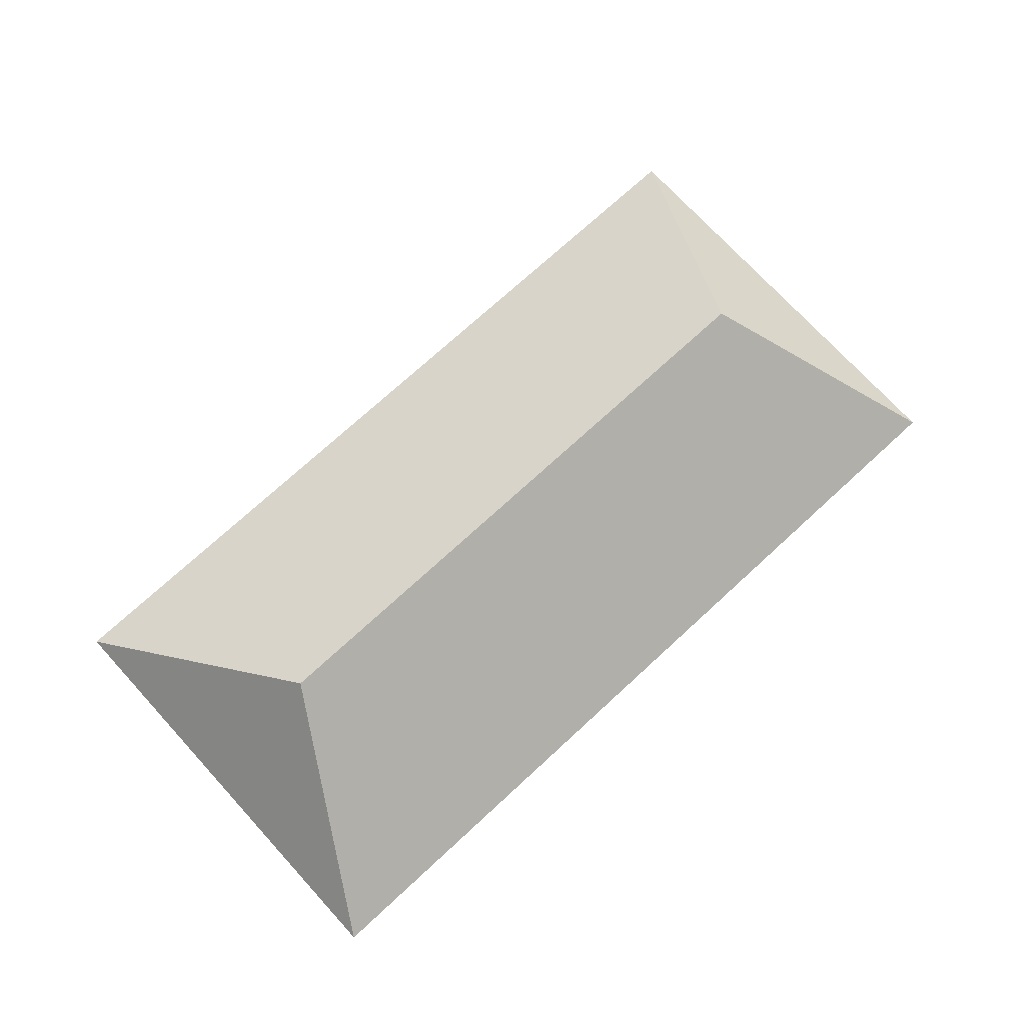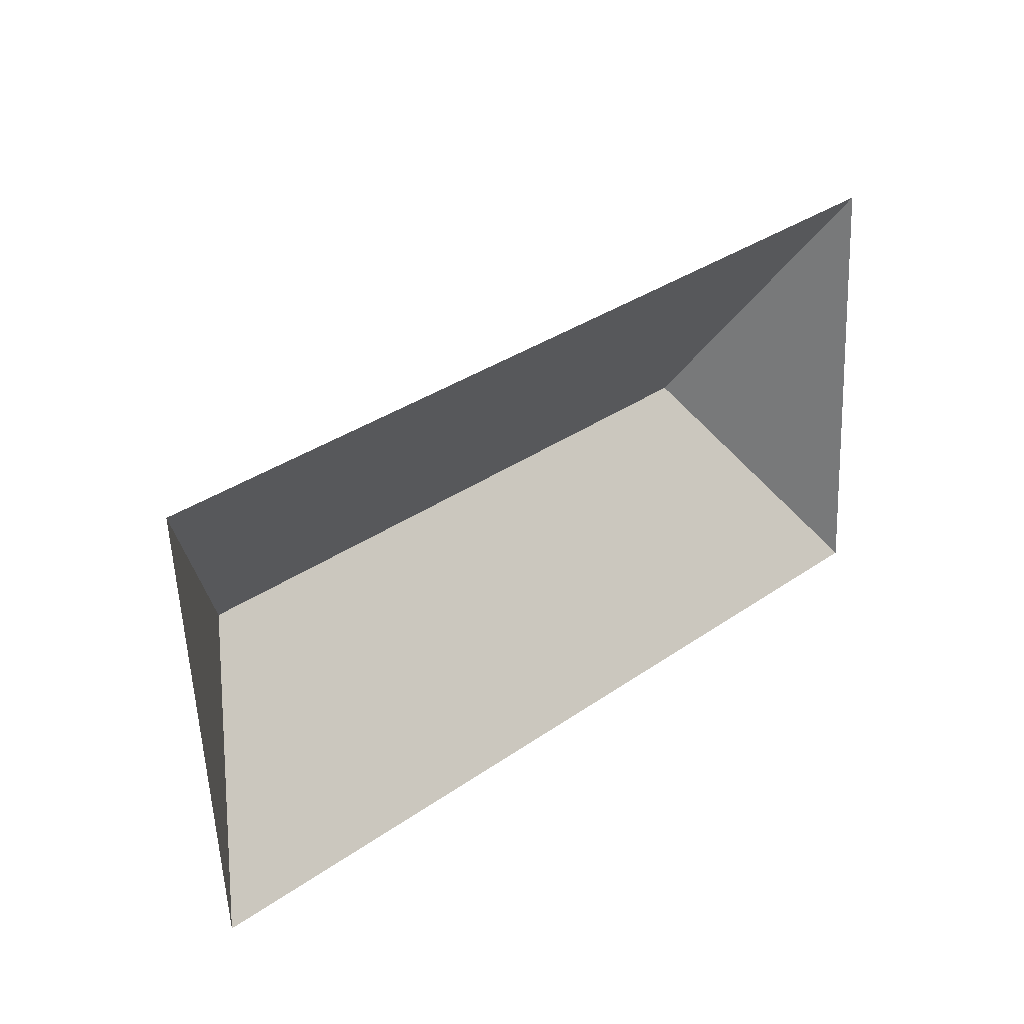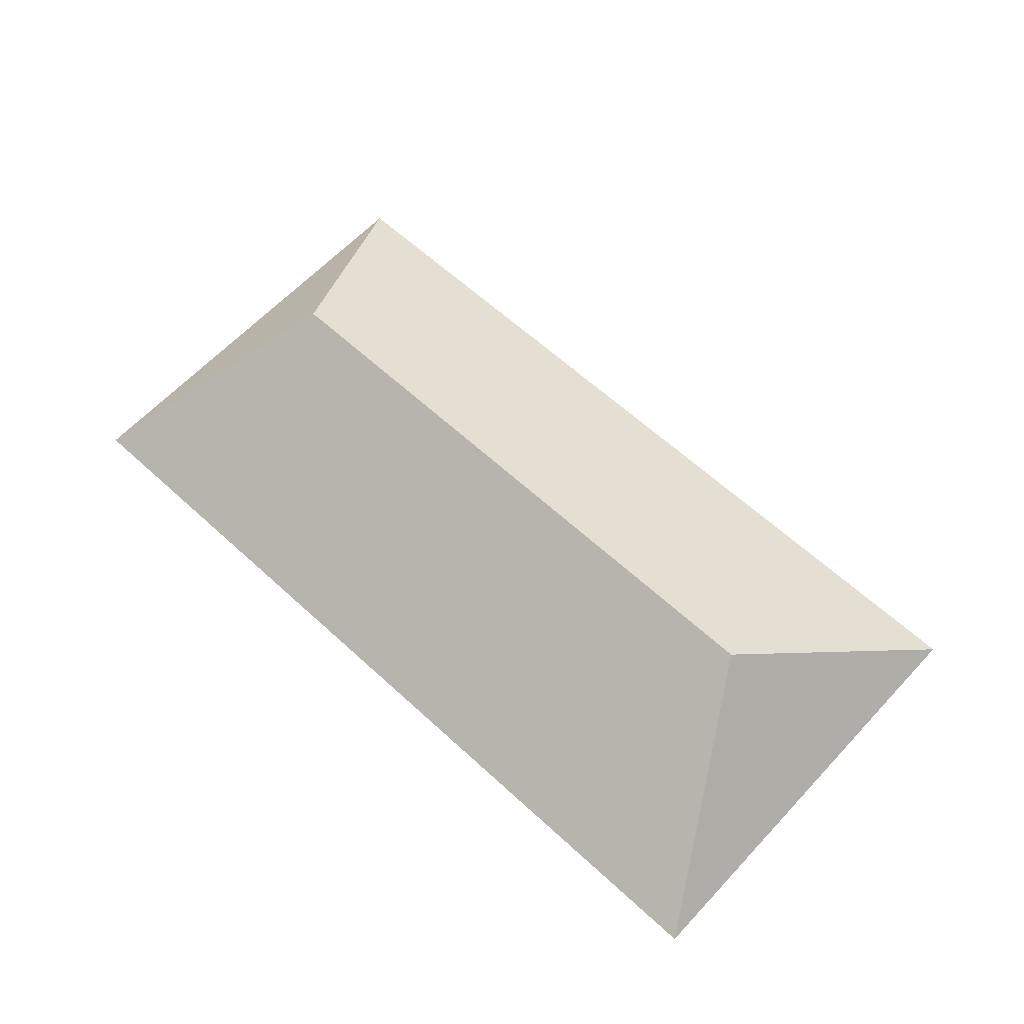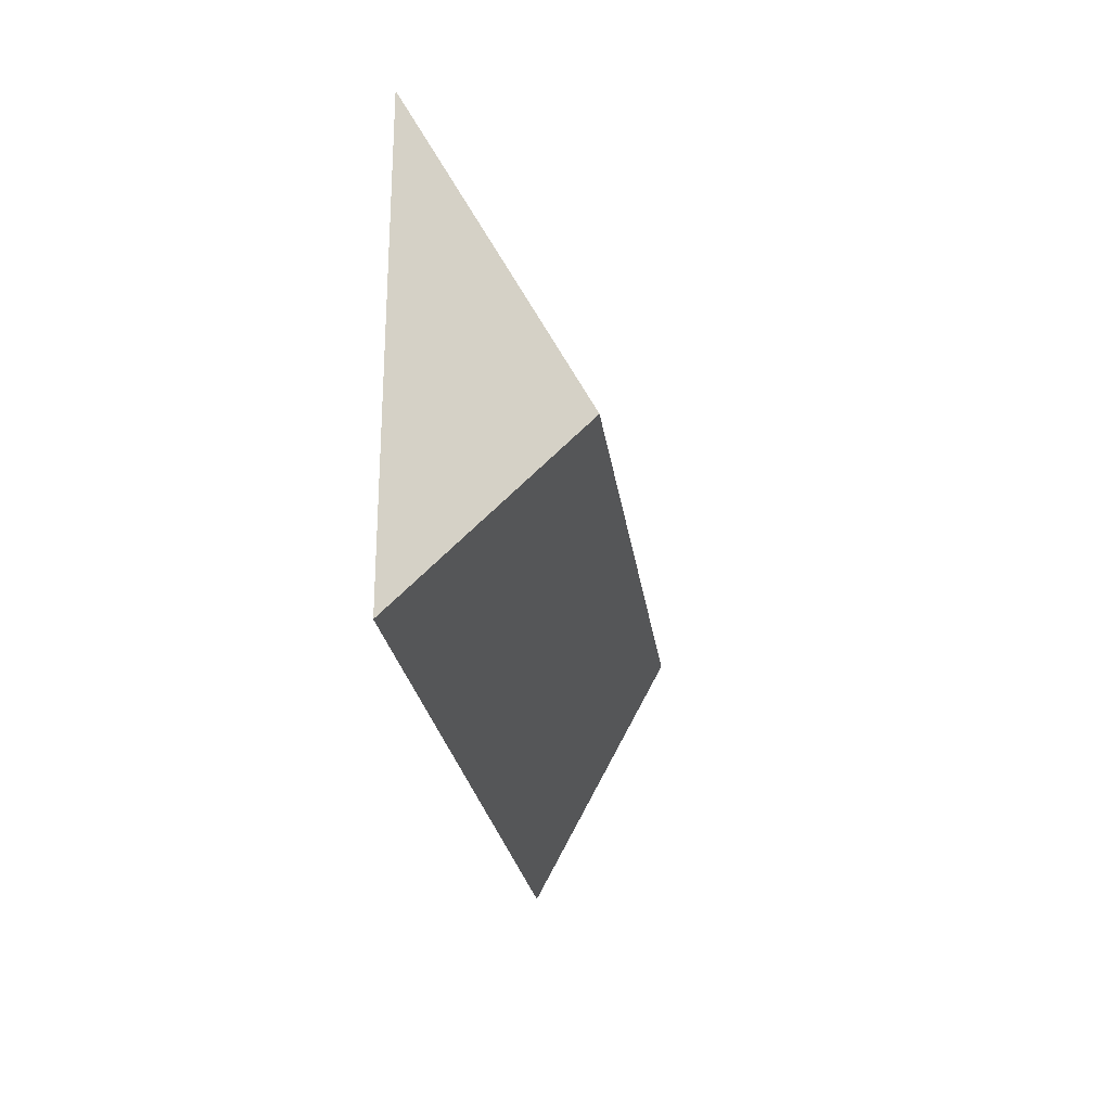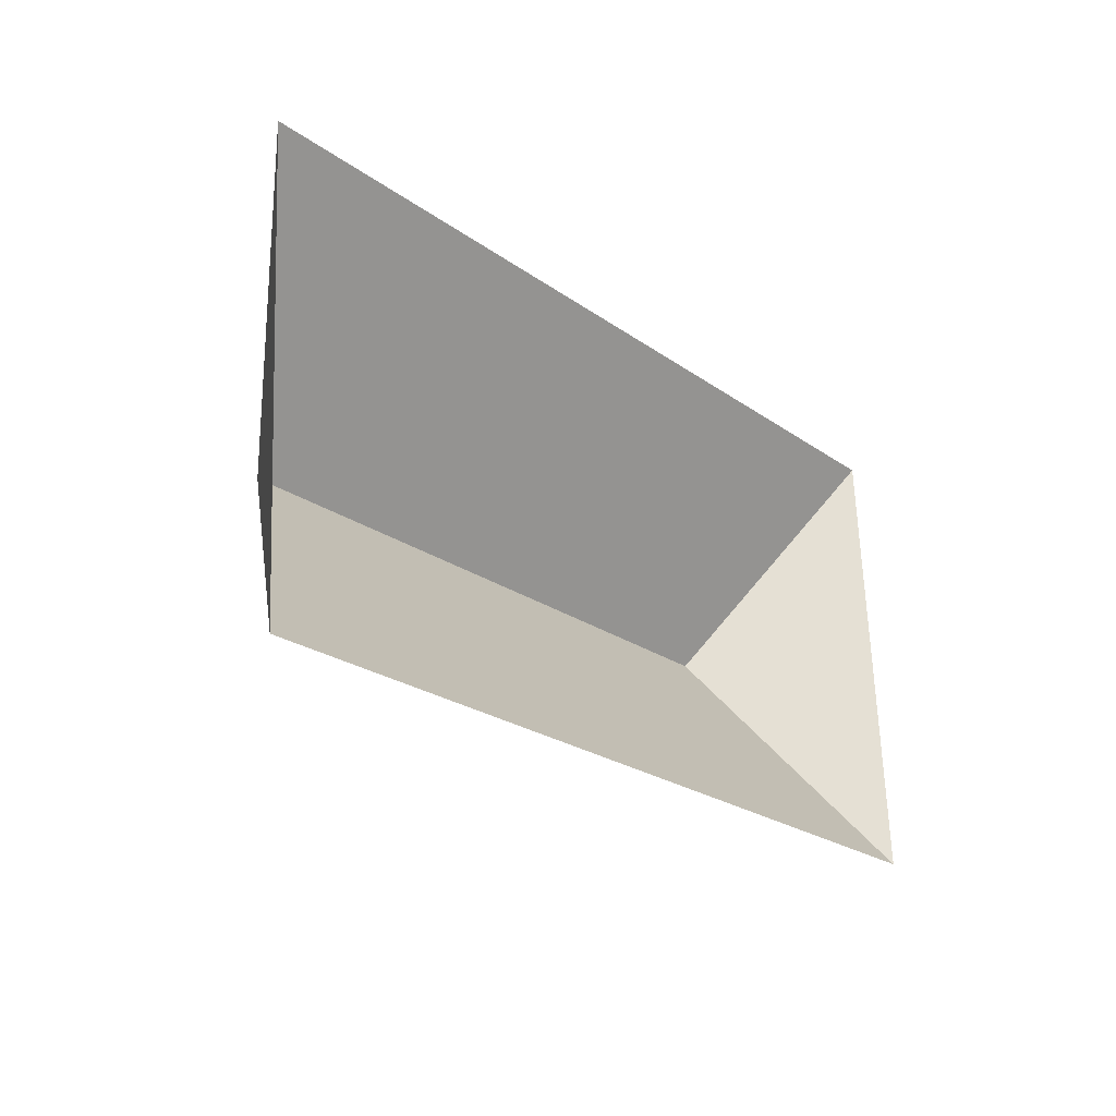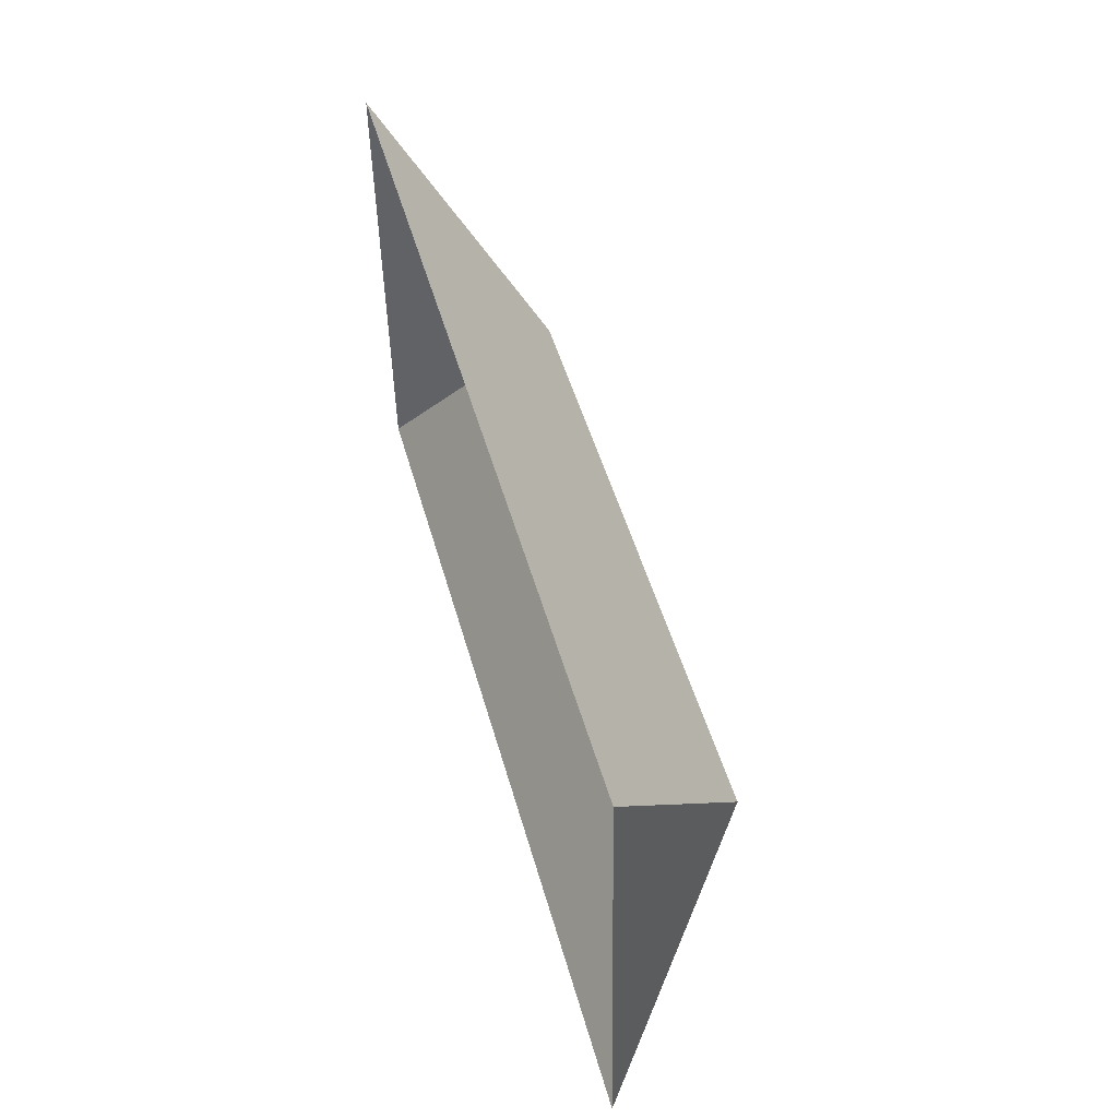
<metadata>
{"format":"obj","ext":"obj","renderer":"f3d","projection":"perspective","resolution":1024,"background":"white","views":[{"elev":73.5,"azim":133.9,"up":"+Y"},{"elev":29.0,"azim":-43.1,"up":"+Z"},{"elev":62.4,"azim":39.4,"up":"+Y"},{"elev":-18.6,"azim":97.2,"up":"+Z"},{"elev":-26.6,"azim":-51.1,"up":"+Z"},{"elev":51.2,"azim":74.9,"up":"+Z"}]}
</metadata>
<code>
o CG10_500_040063_0020_roof
v 34.48 75 -247.5
v 448.5 75 -221.9
v 379.1 145 -122.4
v 87.05 145 -140.5
v 435.4 75 -11.28
v 21.43 75 -36.94
v 34.48 0 -247.5
v 448.5 0 -221.9
v 435.4 0 -11.28
v 21.43 0 -36.94
f 6 4 3 5
f 6 4 1
f 3 4 1 2
f 5 3 2

</code>
